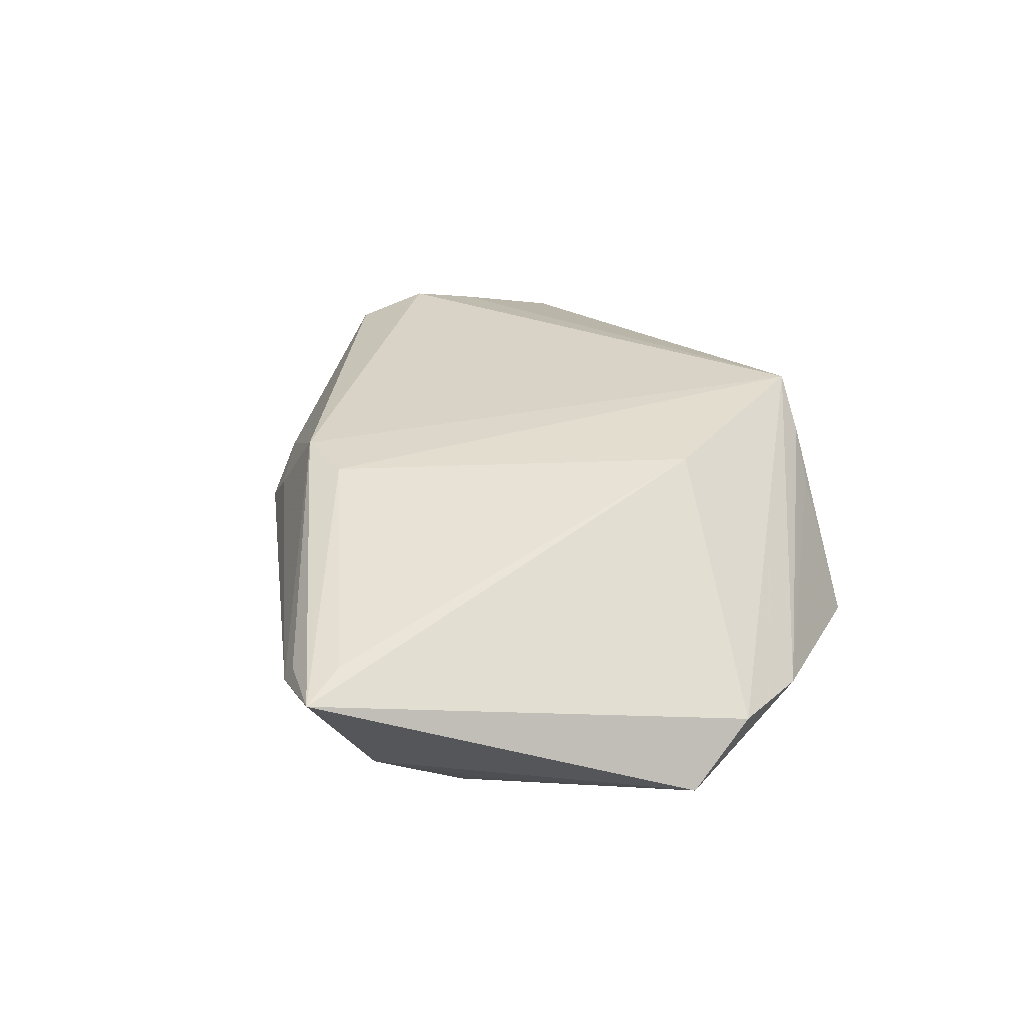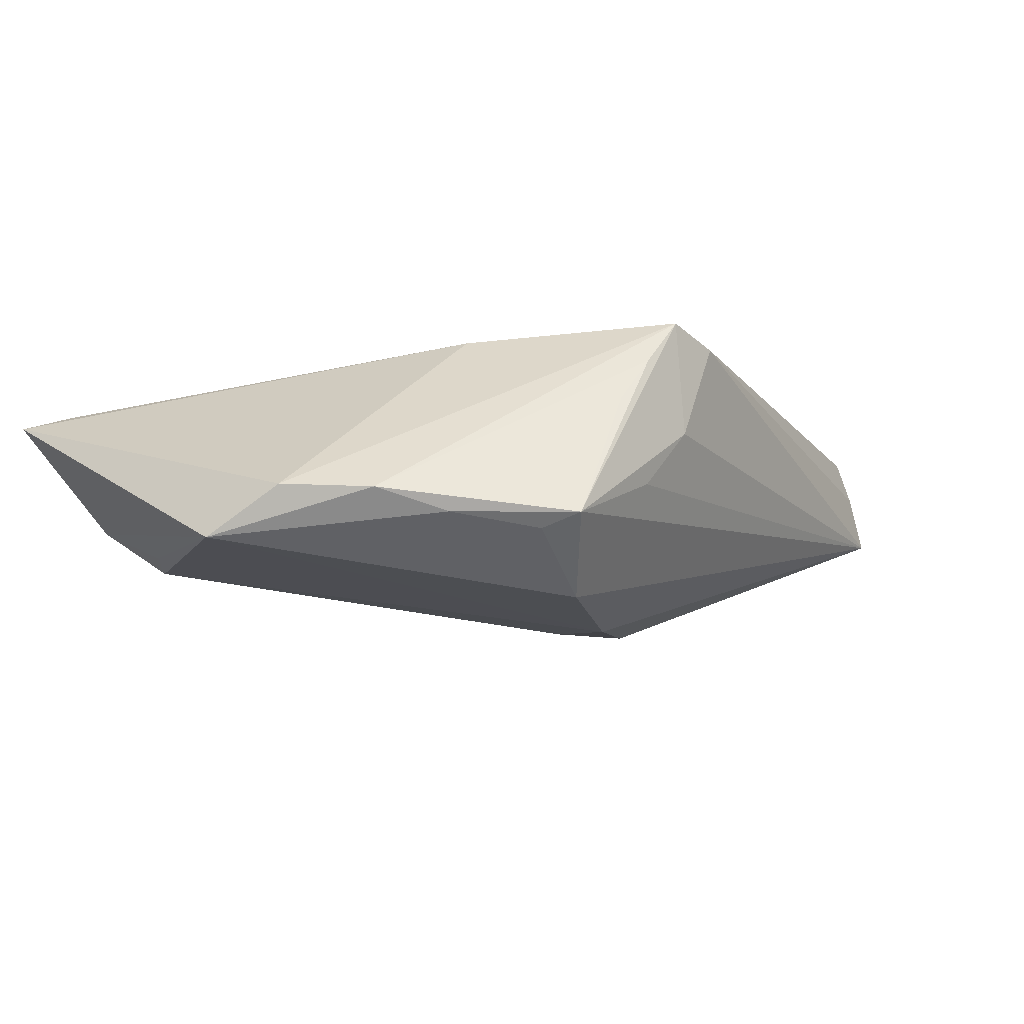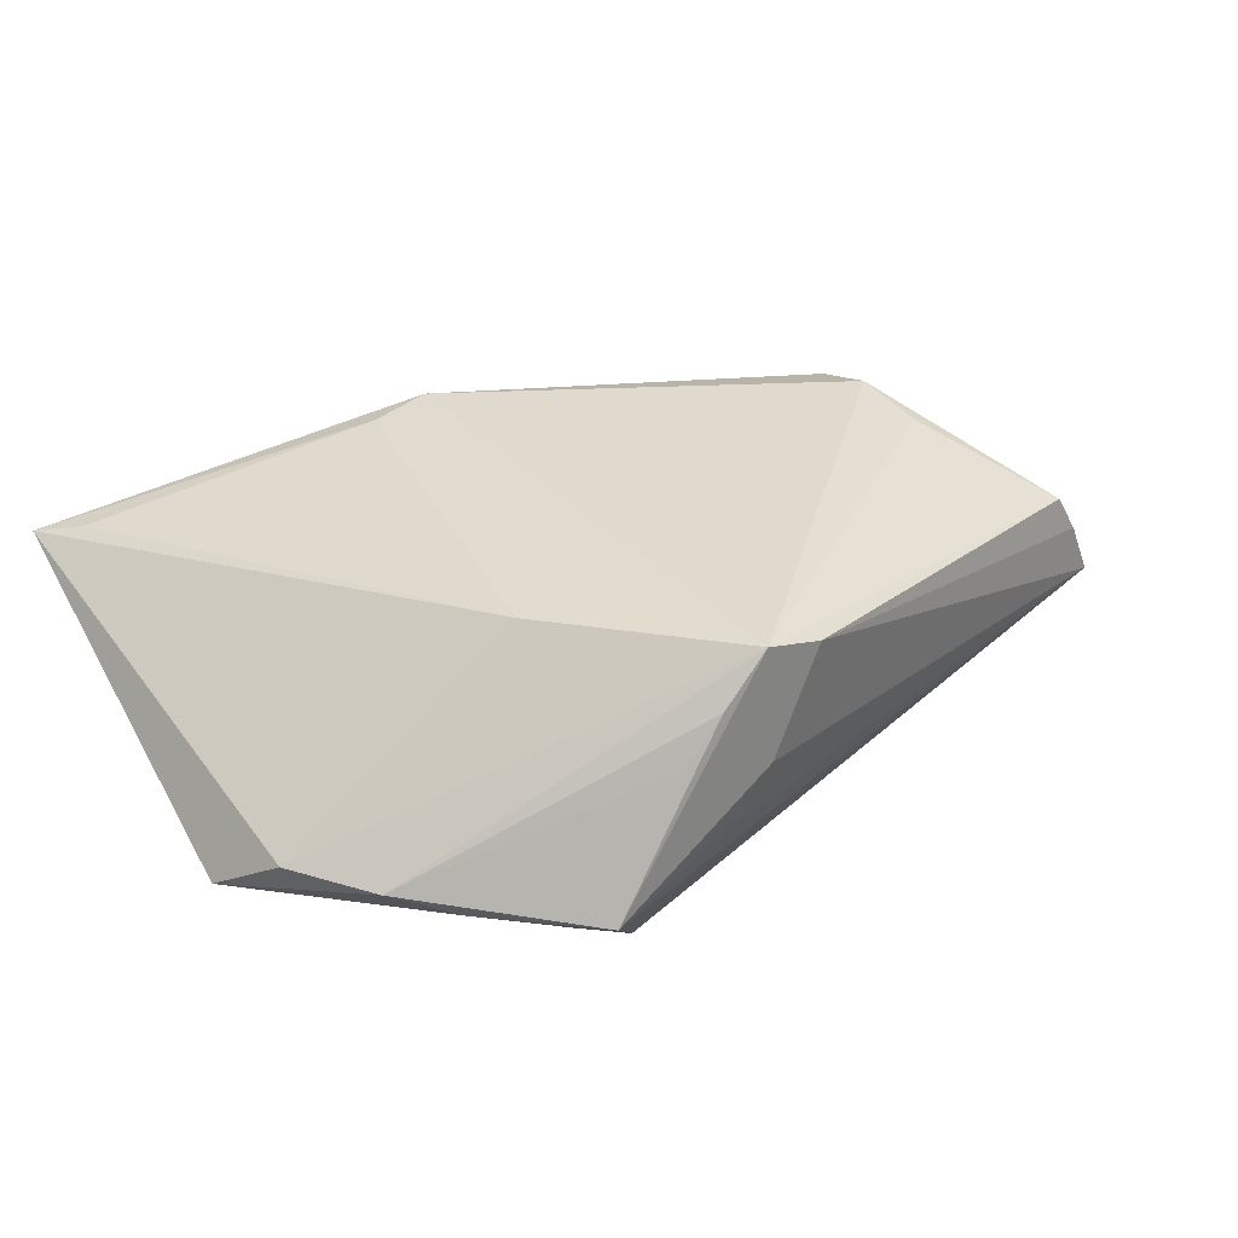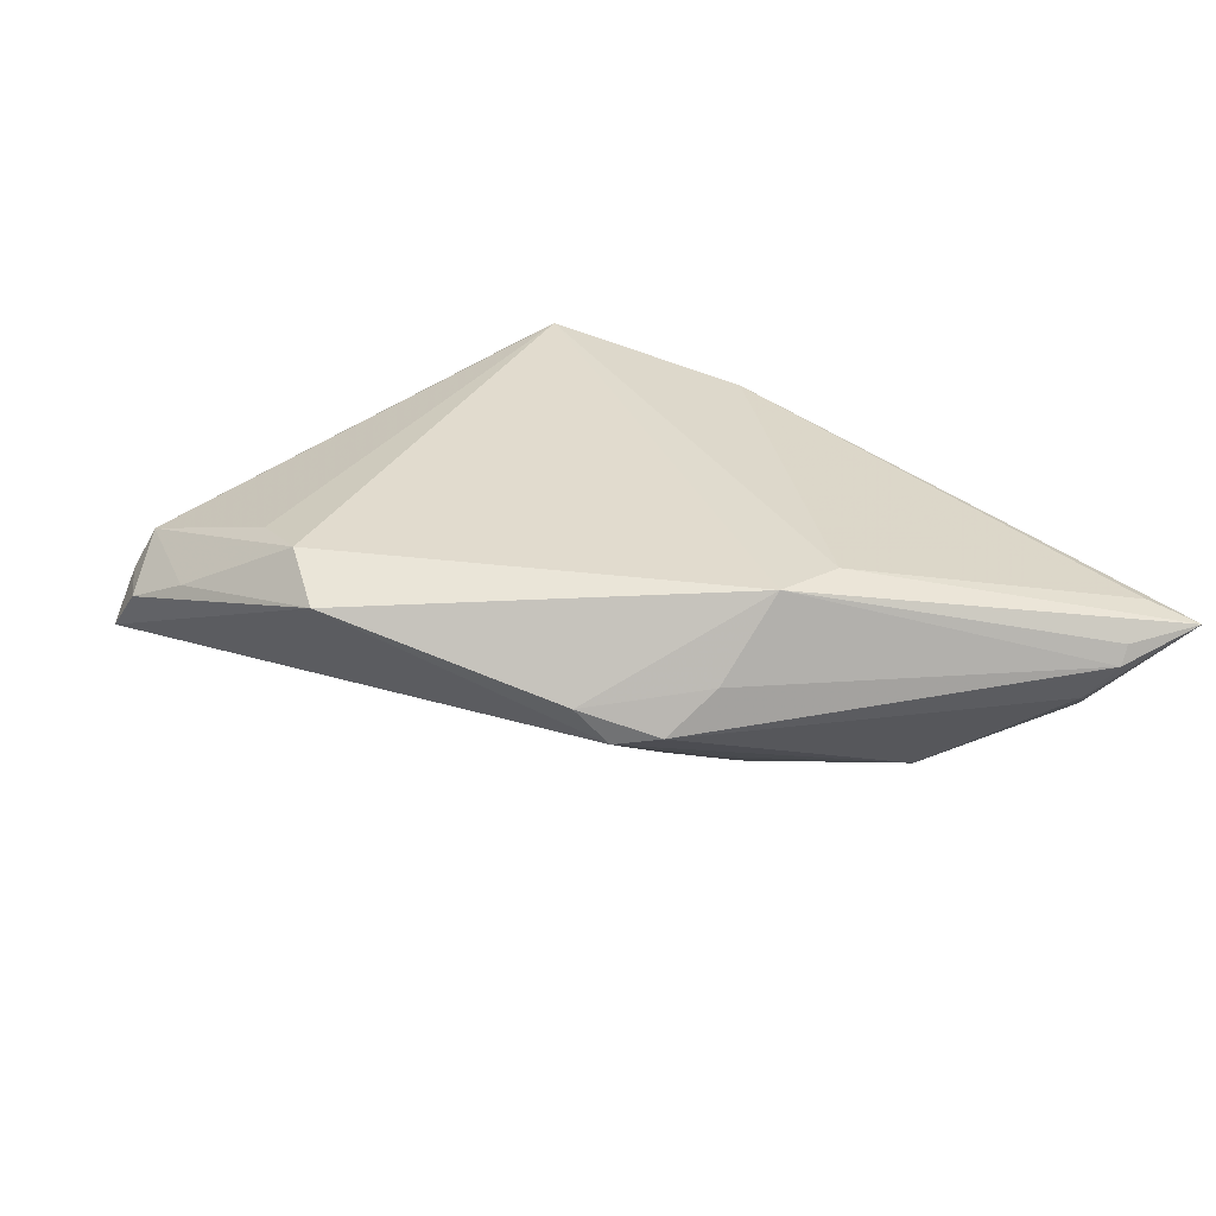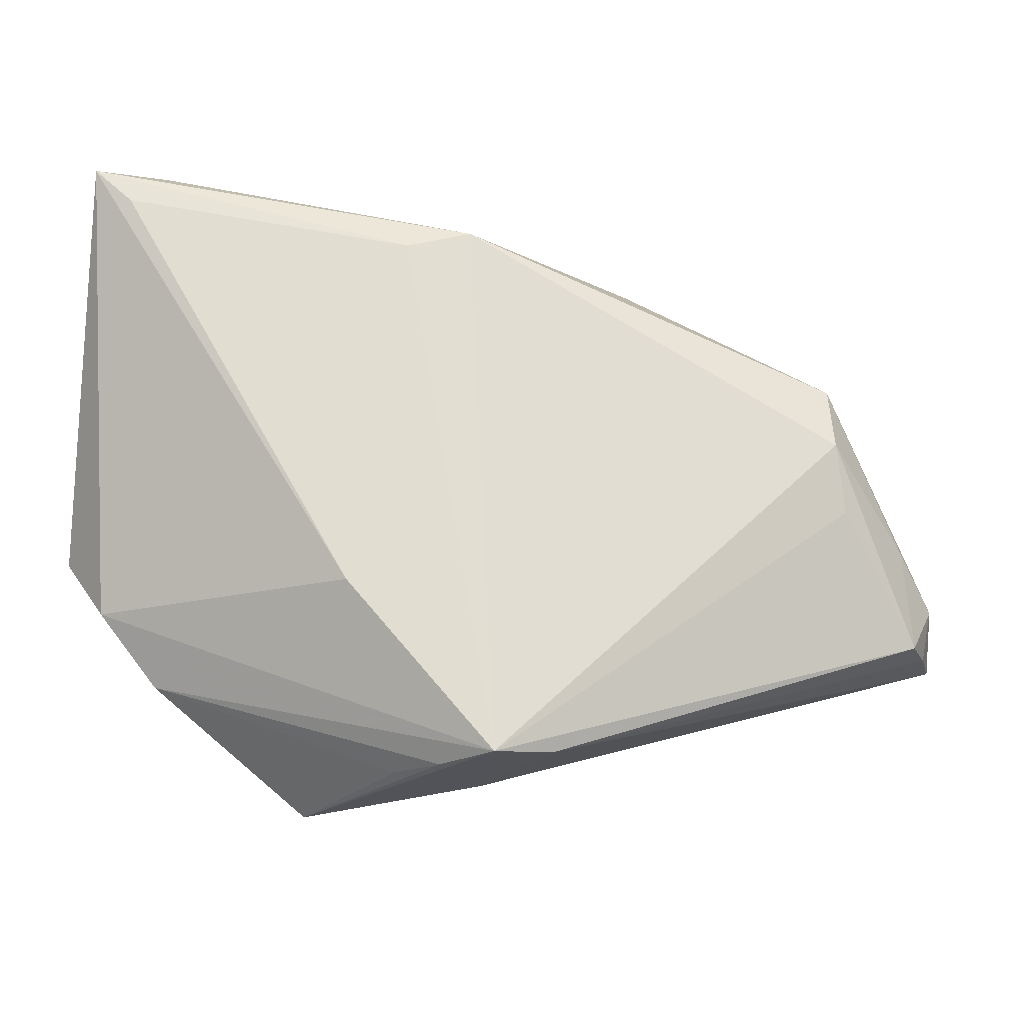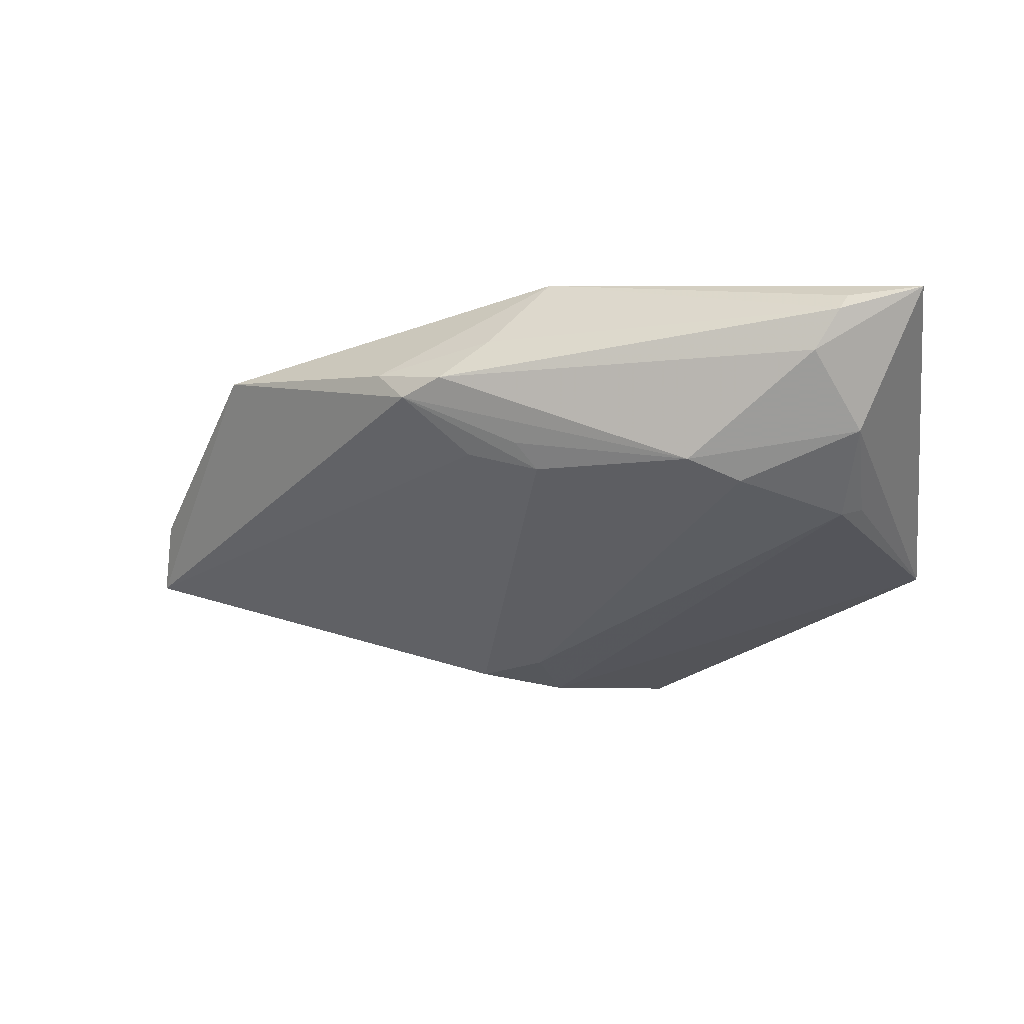
<metadata>
{"format":"obj","ext":"obj","renderer":"f3d","projection":"perspective","resolution":1024,"background":"white","views":[{"elev":28.2,"azim":-105.3,"up":"+Z"},{"elev":-9.5,"azim":-42.1,"up":"+Z"},{"elev":32.9,"azim":-32.0,"up":"+Z"},{"elev":33.8,"azim":160.9,"up":"+Z"},{"elev":-21.7,"azim":-10.7,"up":"+Y"},{"elev":-23.5,"azim":-172.3,"up":"+Z"}]}
</metadata>
<code>
v -0.01534 -0.01432 0.01413
v 0.04361 0.01436 0.01318
v 0.002883 0.02939 -0.005349
v 0.01679 0.03114 0.0009622
v 0.02027 0.02939 0.005103
v -0.0107 -0.02881 -0.01862
v 0.05501 -0.01616 0.007281
v 0.005725 0.03317 0.006924
v 0.06098 -0.0156 -0.004193
v 0.04341 0.006253 0.01578
v -0.03653 0.02009 -0.01328
v 0.004619 -0.009555 -0.02046
v -0.004338 -0.03443 -0.005064
v -0.03712 0.04031 0.004469
v -0.0389 0.03086 -0.007159
v -0.03914 0.01769 -0.0118
v -0.001694 0.03063 0.01578
v 0.05792 -0.01604 0.002455
v -0.009312 0.02839 0.01549
v -0.008296 -0.03417 0.004903
v 0.0004801 0.02718 -0.008086
v 0.001502 -0.03403 0.01578
v -0.03564 -0.02192 -0.007432
v 0.05911 -0.009915 0.002821
v -0.03394 0.03865 4.834e-05
v -0.01701 -0.03625 -0.01002
v -0.003764 -0.03435 0.0102
v 0.01274 -0.01277 -0.02071
v -0.03818 0.03946 0.006578
v 0.01179 0.03362 0.0022
v -0.0284 -0.02651 -0.01006
v 0.05431 -0.004056 0.006925
v 0.008537 -0.03329 0.01369
v 0.04487 -0.001705 0.01387
v -0.04263 -0.01328 -0.006798
v -0.02436 0.02838 -0.01173
v -0.04261 0.03506 0.008562
v -0.01931 -0.03209 -0.01168
v -0.01827 0.03164 -0.009909
v -0.04704 0.03947 0.007135
v -0.04704 -0.005319 -0.01253
v 0.003018 -0.01933 -0.02101
v 0.002324 -0.0345 0.001954
v 0.009111 0.02658 -0.005256
f 22 26 43
f 22 10 17
f 10 2 17
f 9 26 6
f 16 11 41
f 11 16 15
f 15 41 40
f 15 16 41
f 34 10 22
f 22 7 34
f 34 7 10
f 4 2 9
f 9 2 24
f 33 43 9
f 22 43 33
f 33 7 22
f 13 26 9
f 9 43 13
f 13 43 26
f 31 23 41
f 26 23 31
f 41 6 31
f 27 26 22
f 22 23 27
f 22 1 35
f 35 23 22
f 35 1 40
f 40 41 35
f 41 23 35
f 19 1 22
f 22 17 19
f 19 17 40
f 25 15 40
f 39 15 25
f 36 15 39
f 11 15 36
f 36 12 11
f 39 28 36
f 28 12 36
f 42 12 28
f 42 28 9
f 9 6 42
f 42 6 41
f 41 11 42
f 11 12 42
f 9 24 18
f 18 24 7
f 18 33 9
f 7 33 18
f 9 28 44
f 44 4 9
f 5 17 2
f 2 4 5
f 14 25 40
f 32 2 10
f 32 24 2
f 10 7 32
f 7 24 32
f 38 6 26
f 26 31 38
f 38 31 6
f 20 23 26
f 26 27 20
f 20 27 23
f 40 1 37
f 37 19 40
f 1 19 37
f 21 28 39
f 21 44 28
f 4 44 21
f 40 17 29
f 29 14 40
f 17 14 29
f 30 5 4
f 25 14 30
f 30 4 39
f 39 25 30
f 39 4 3
f 3 21 39
f 4 21 3
f 17 5 8
f 5 30 8
f 8 14 17
f 8 30 14

</code>
